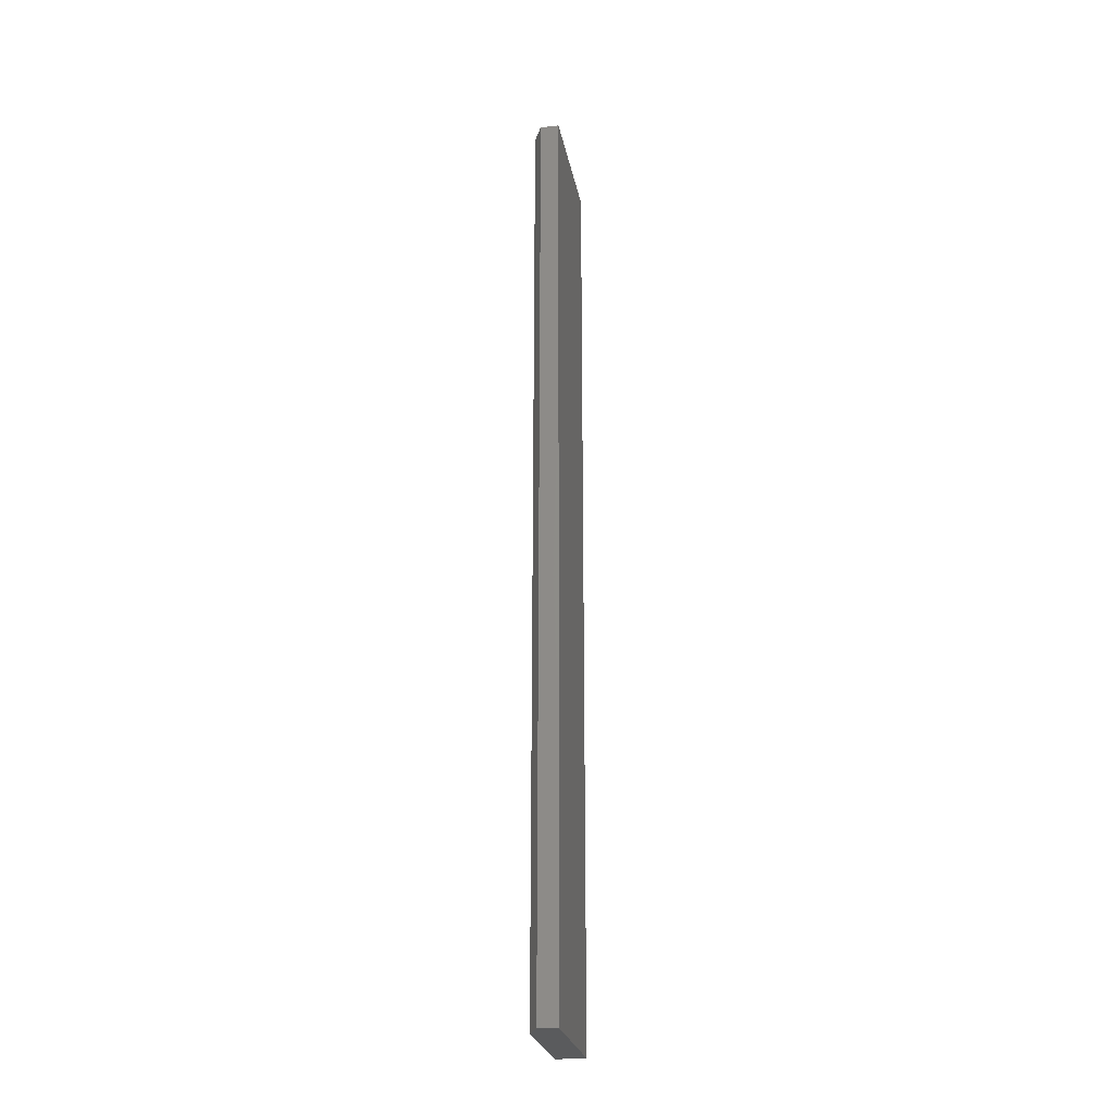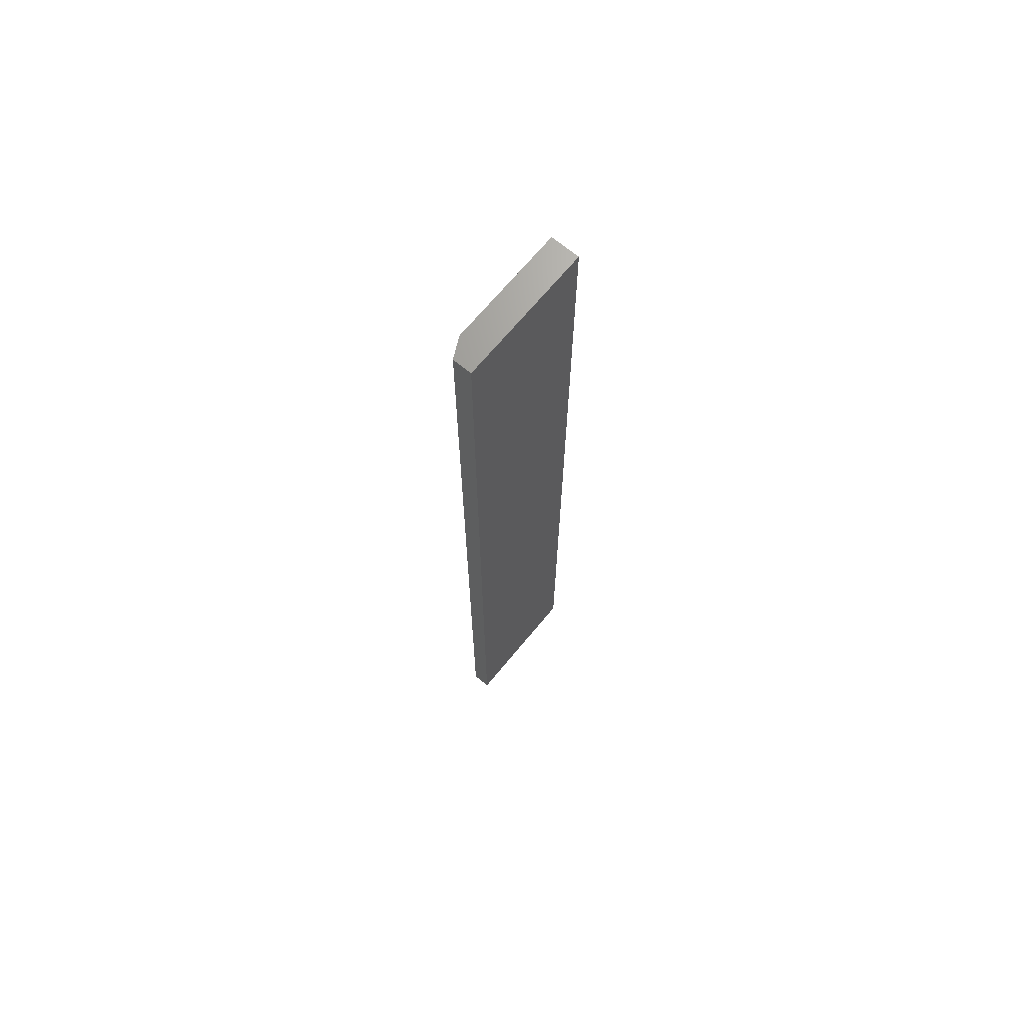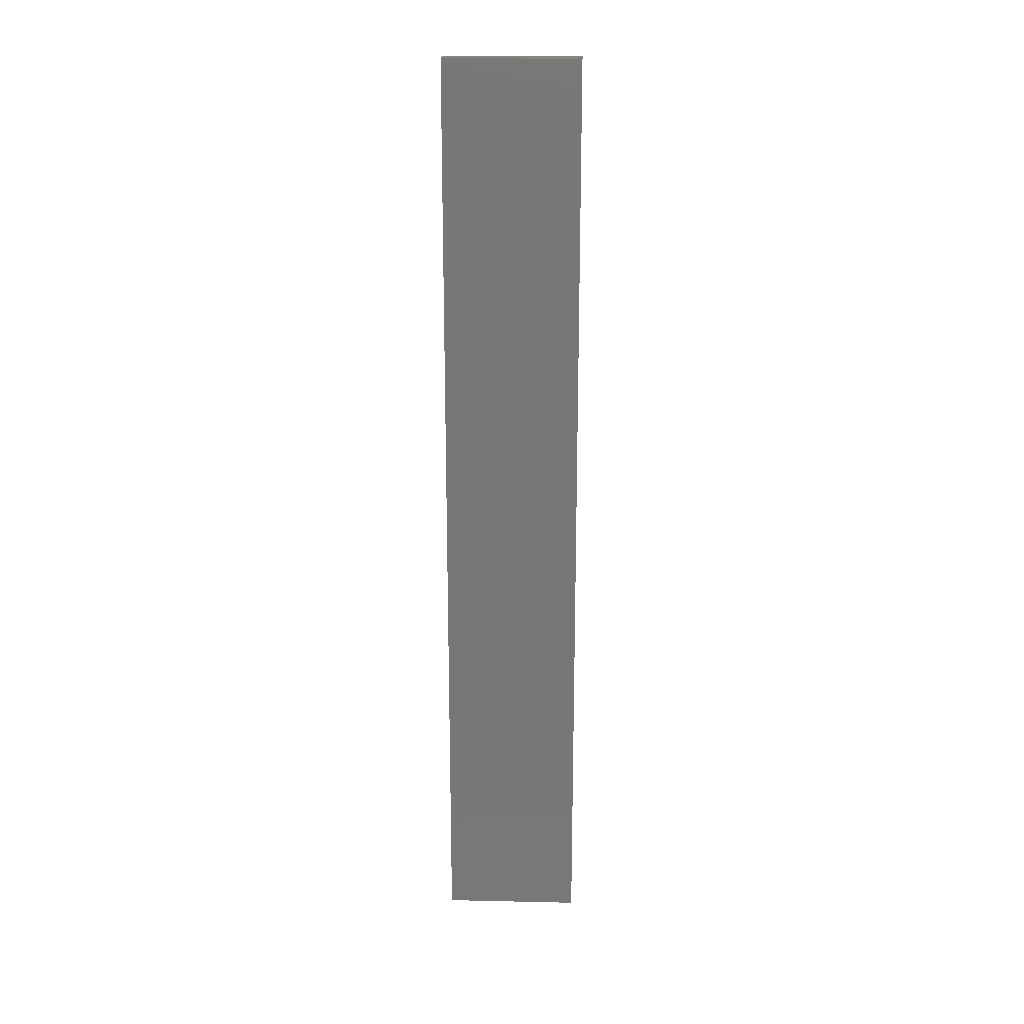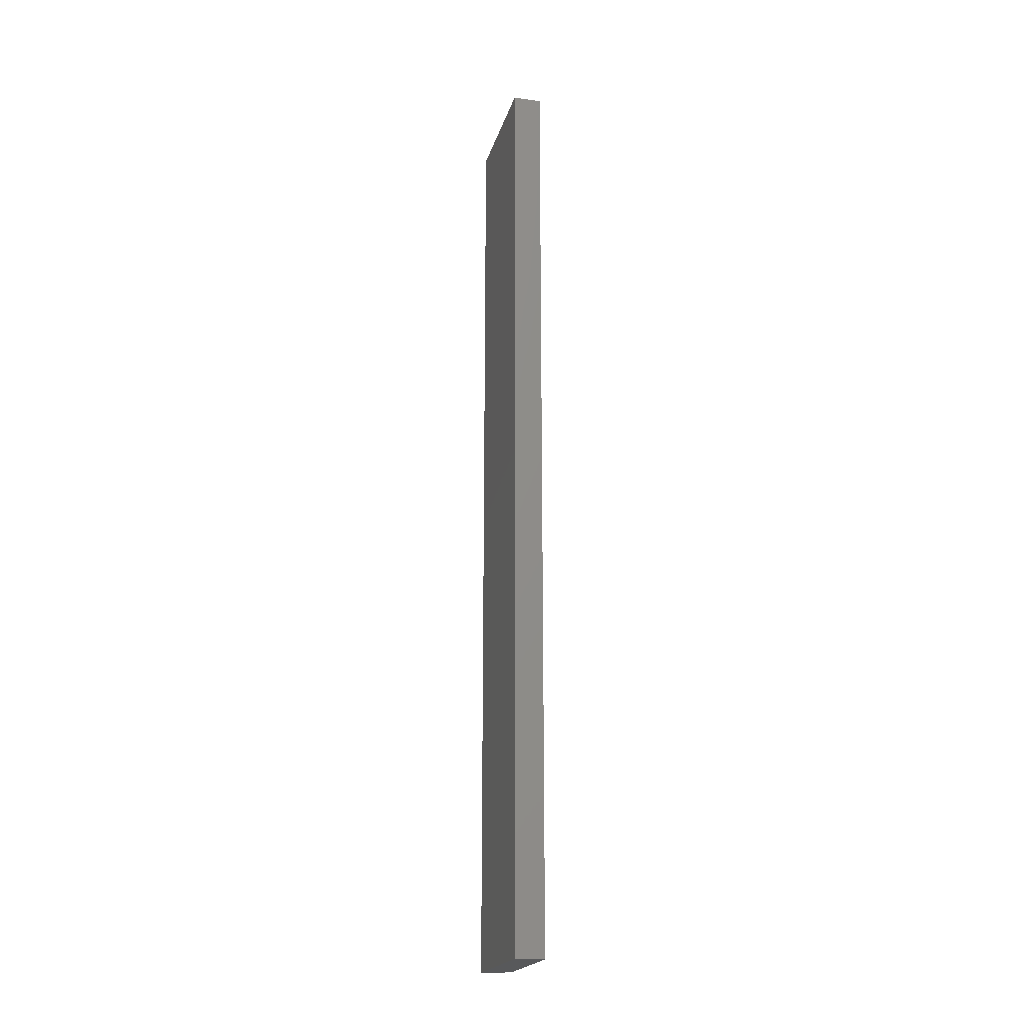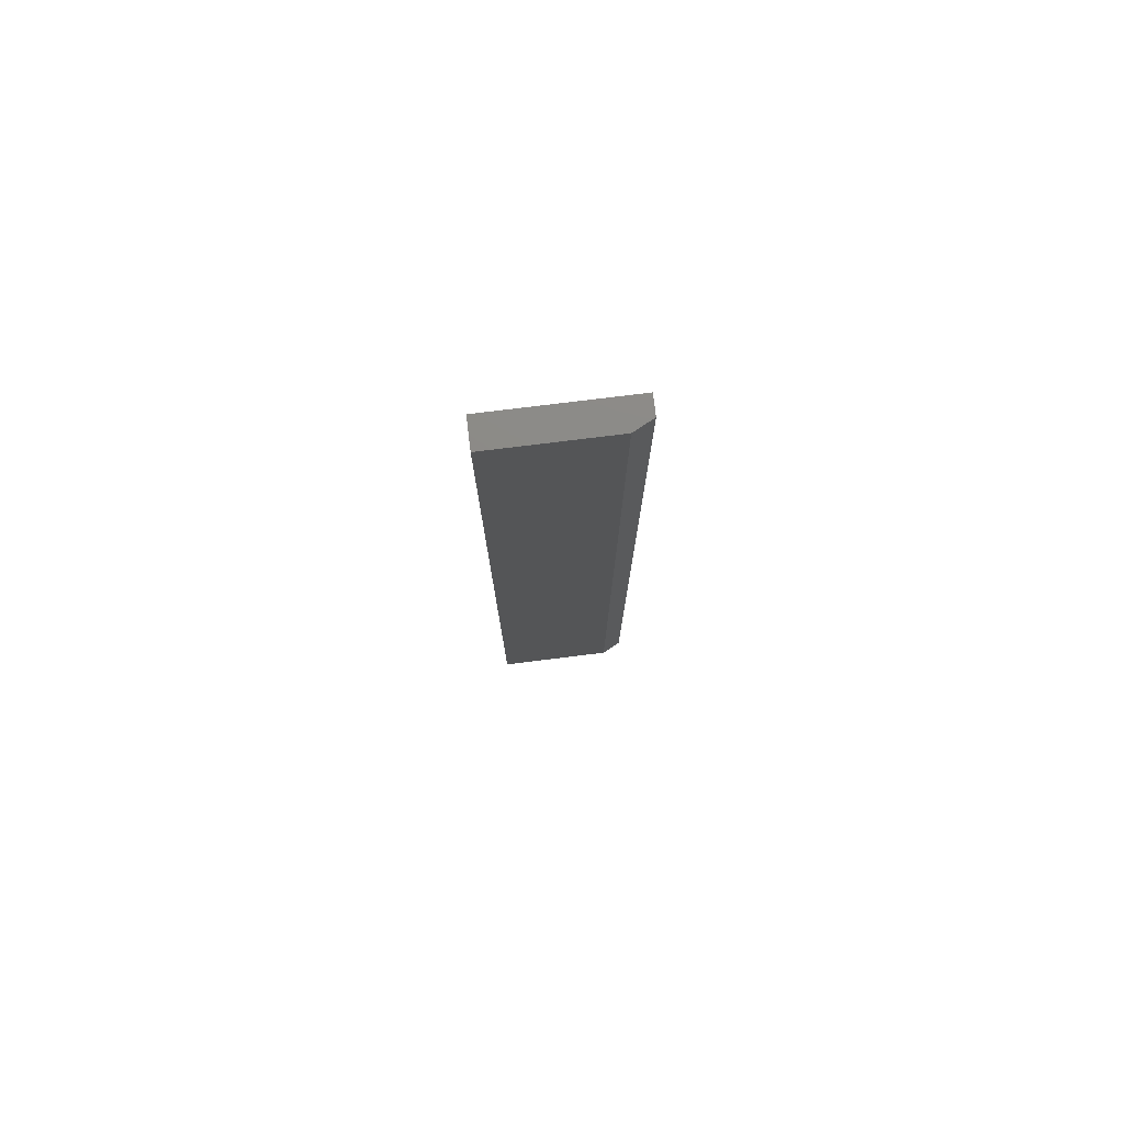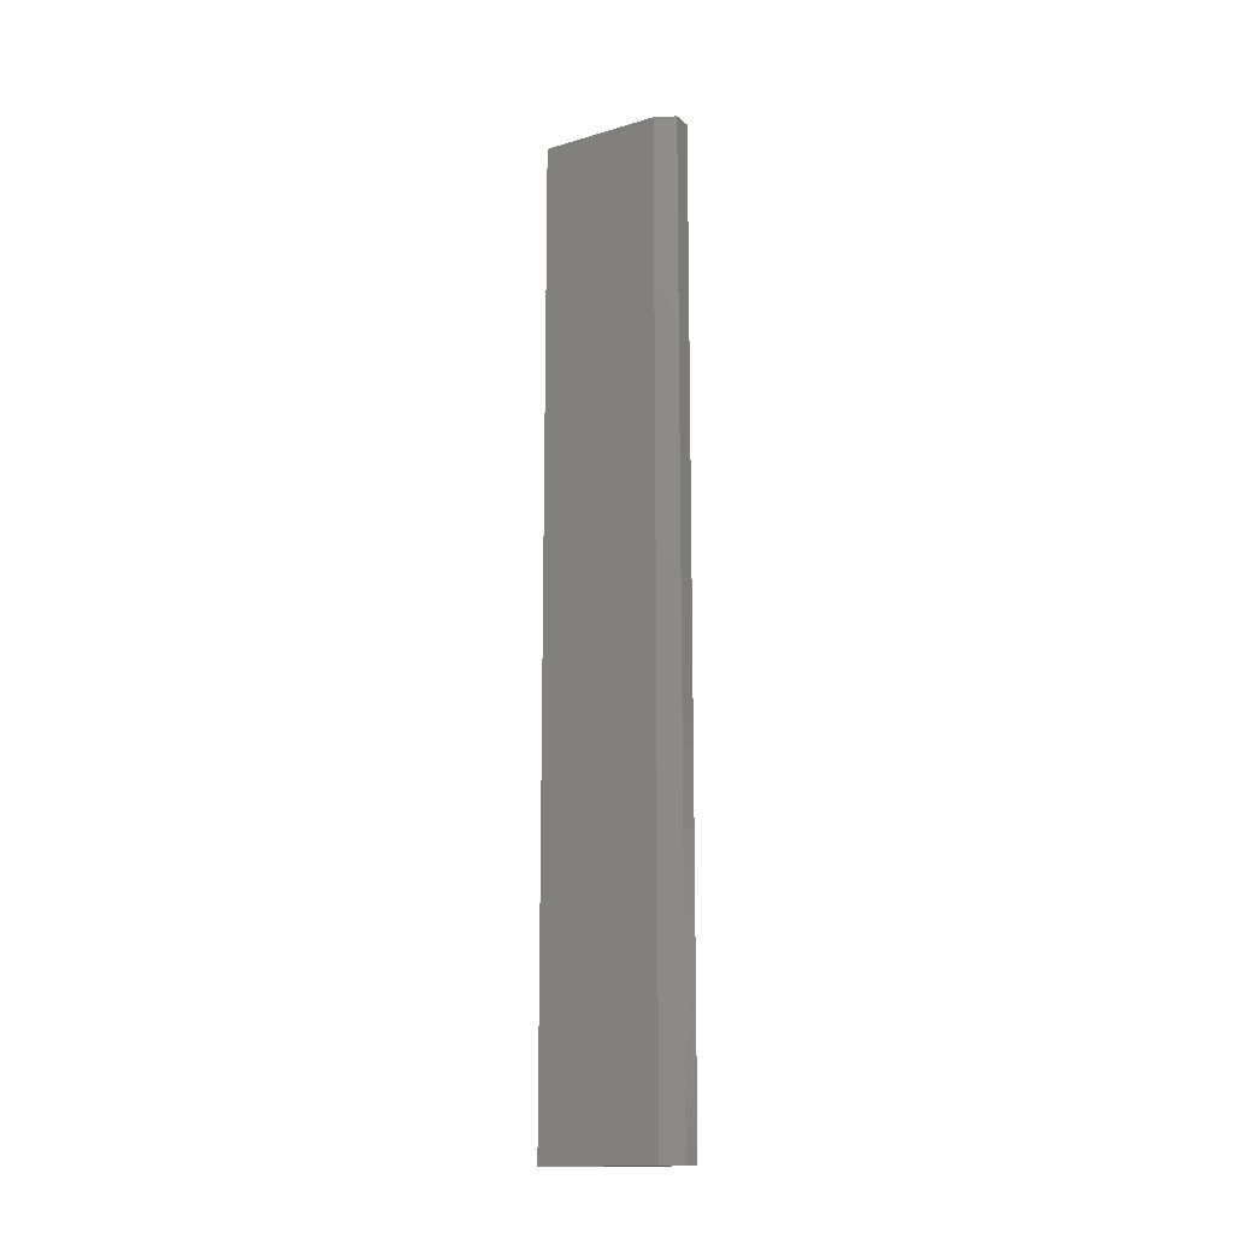
<metadata>
{"format":"stl","ext":"stl","renderer":"f3d","projection":"perspective","resolution":1024,"background":"white","views":[{"elev":-25.5,"azim":-169.4,"up":"+Y"},{"elev":69.0,"azim":-140.4,"up":"+Y"},{"elev":19.7,"azim":-87.7,"up":"+Y"},{"elev":-20.4,"azim":-14.4,"up":"+Y"},{"elev":77.5,"azim":83.0,"up":"+Y"},{"elev":-15.5,"azim":121.5,"up":"+Y"}]}
</metadata>
<code>
# stl→obj: 10 verts, 16 faces
v 0.007401 -0.75 0.05469
v -0.01562 -0.75 0.05469
v 0.007401 -0.75 -0.03906
v -0.01562 -0.75 -0.05469
v -0.0004112 -0.75 -0.05469
v -0.0004112 9.237e-19 -0.05469
v -0.01562 0 -0.05469
v 0.007401 2.374e-18 -0.03906
v -0.01562 6.83e-18 0.05469
v 0.007401 8.229e-18 0.05469
f 1 2 3
f 3 2 4
f 3 4 5
f 6 7 8
f 8 7 9
f 8 9 10
f 8 10 3
f 3 10 1
f 7 6 4
f 4 6 5
f 5 6 3
f 3 6 8
f 9 7 2
f 2 7 4
f 10 9 1
f 1 9 2

</code>
